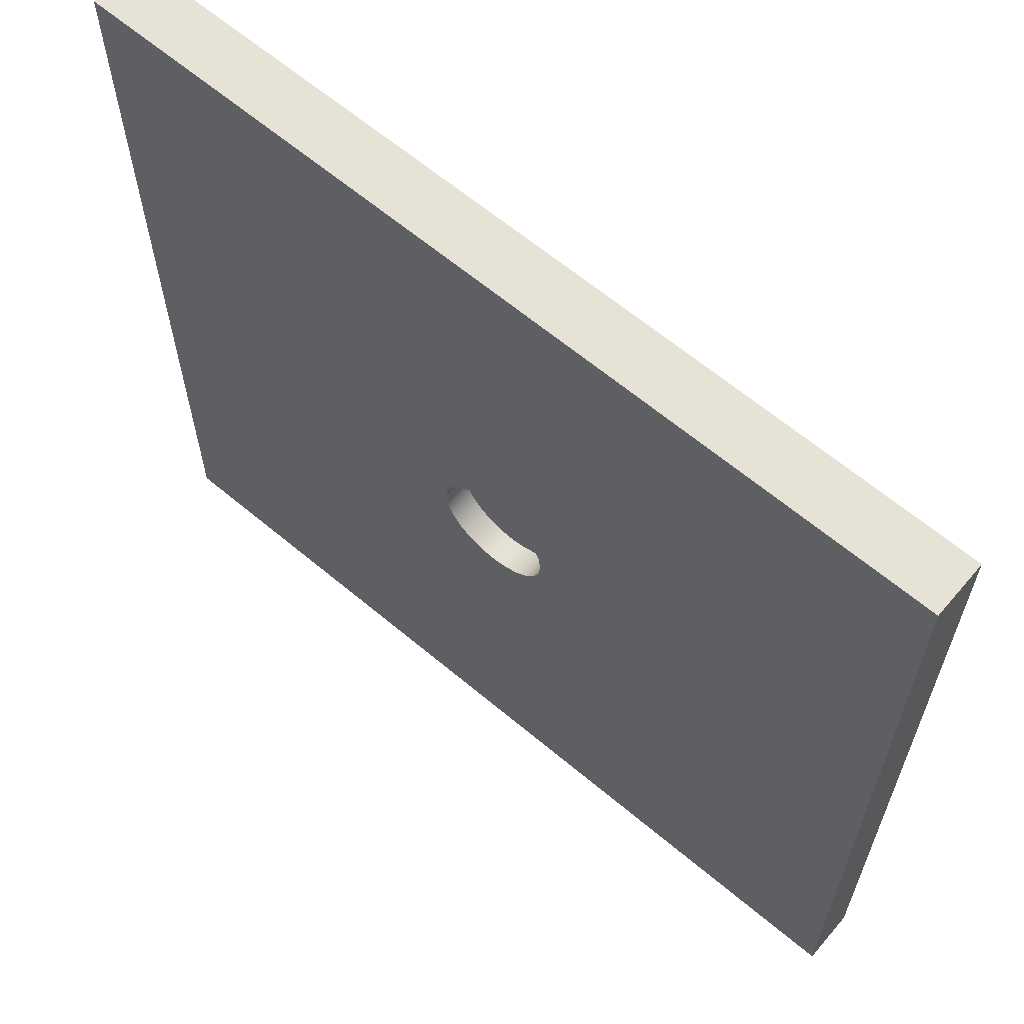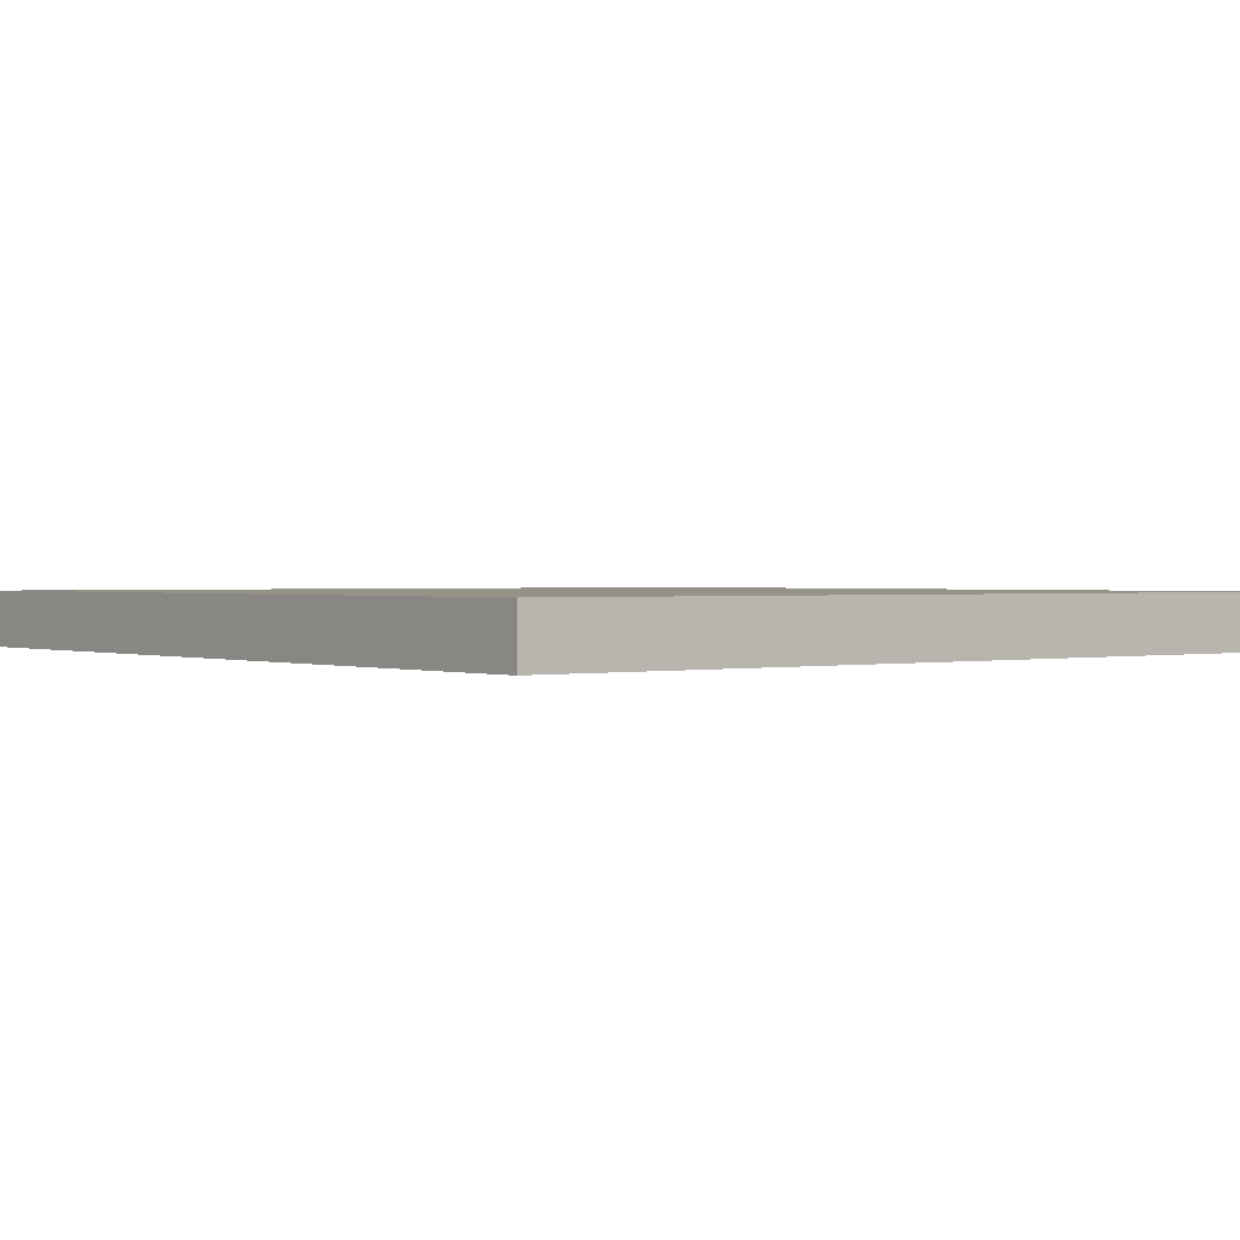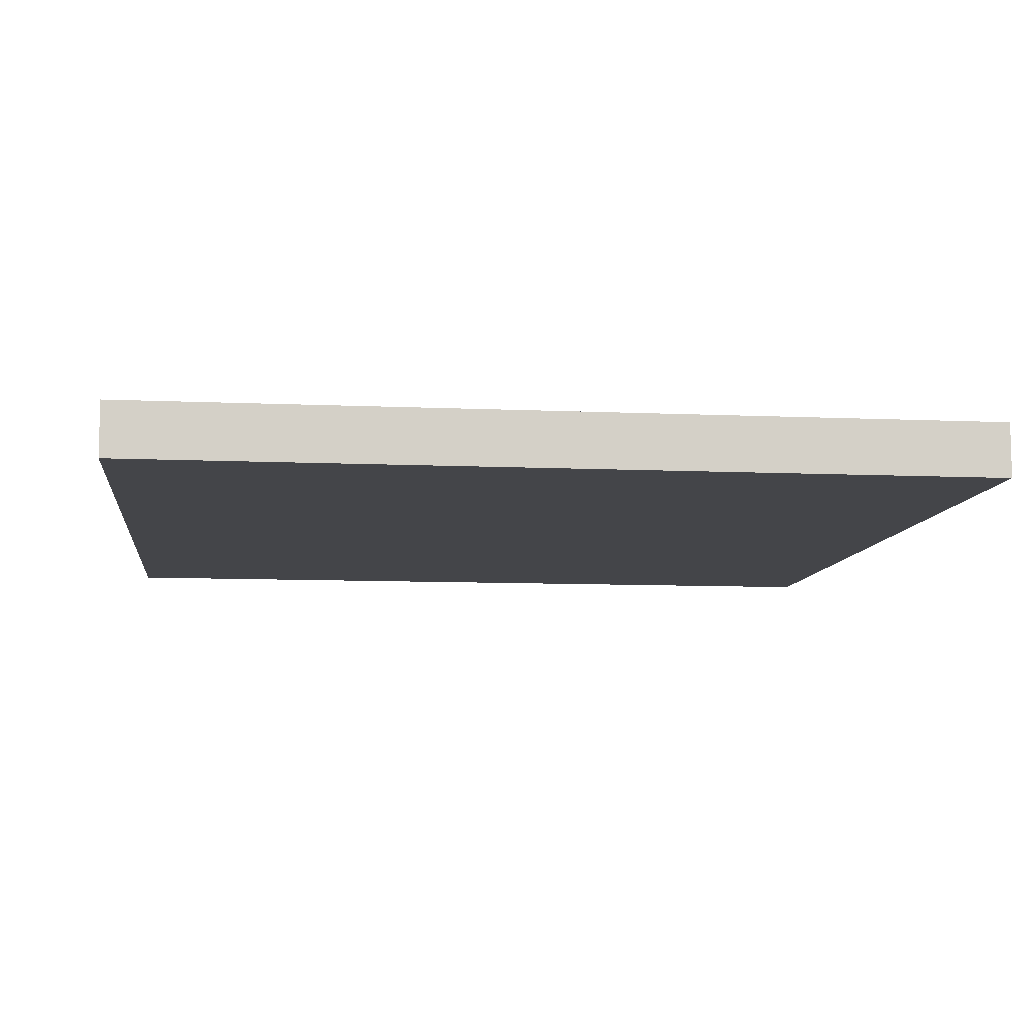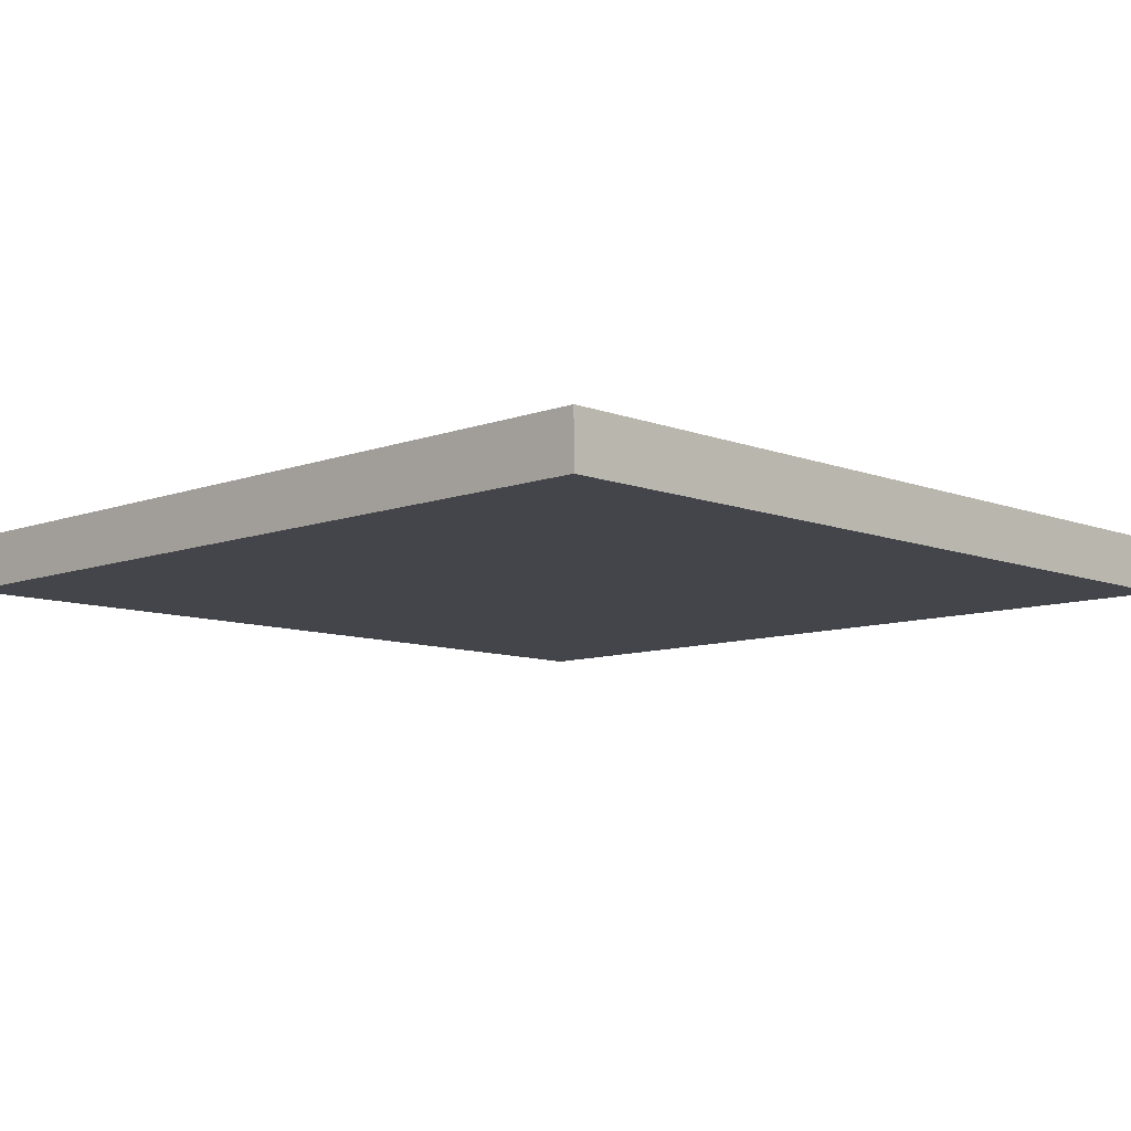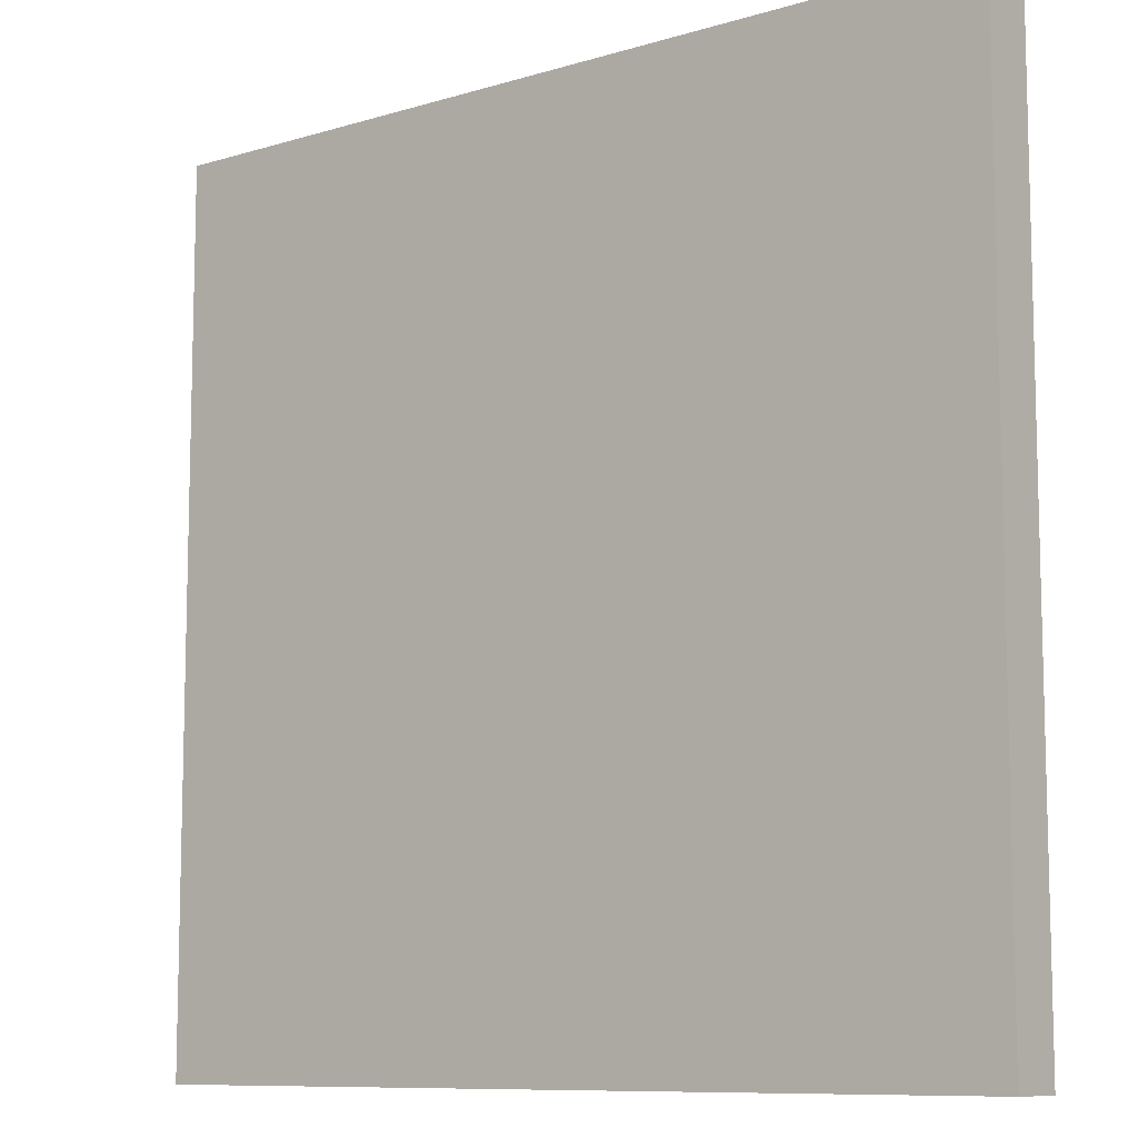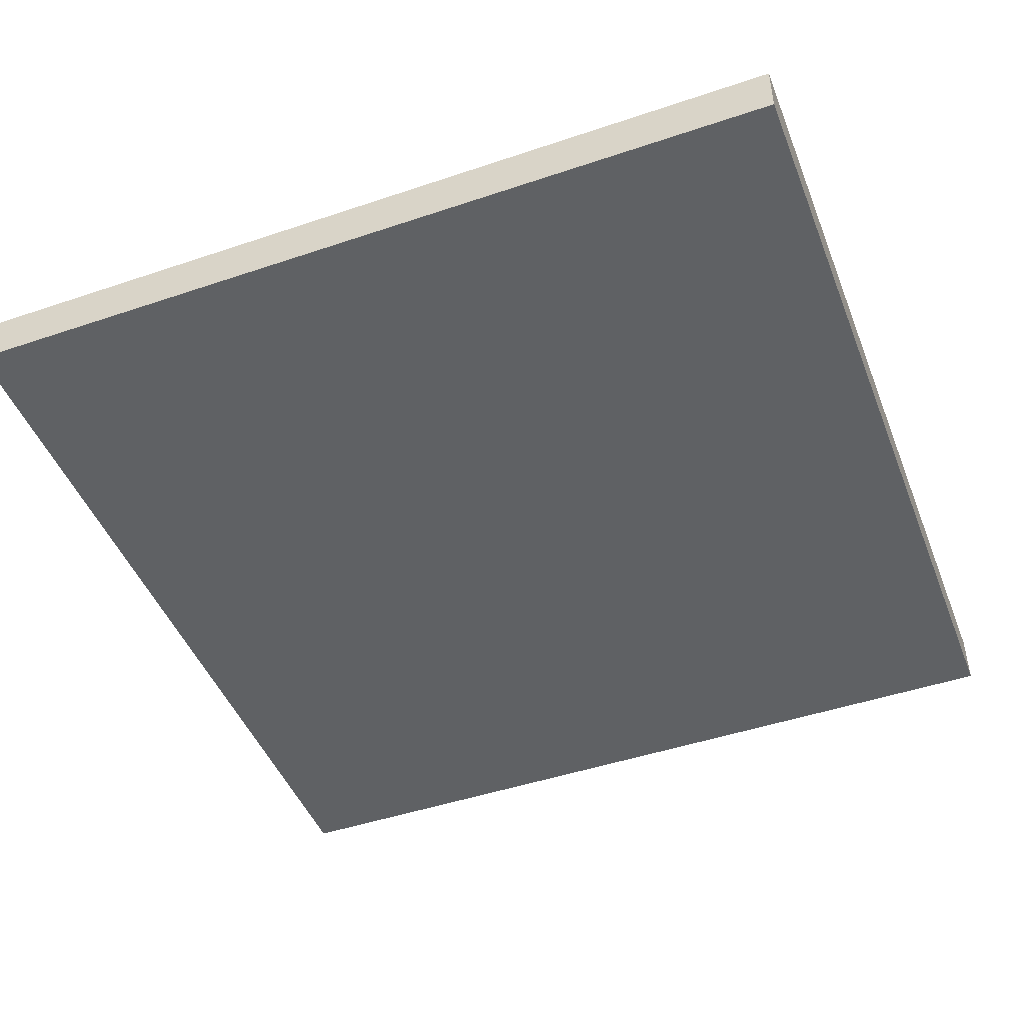
<metadata>
{"format":"obj","ext":"obj","renderer":"f3d","projection":"perspective","resolution":1024,"background":"white","views":[{"elev":63.5,"azim":-139.7,"up":"+Z"},{"elev":1.1,"azim":51.8,"up":"+Y"},{"elev":-9.1,"azim":-6.9,"up":"+Y"},{"elev":-9.2,"azim":-135.6,"up":"+Y"},{"elev":-9.5,"azim":38.3,"up":"+Z"},{"elev":-46.6,"azim":-159.0,"up":"+Y"}]}
</metadata>
<code>
v  0 0 -2.021e-14
v  3 0 0
v  3 0.19 0
v  0 0.19 -2.021e-14
v  1.359 0.19 -1.359
v  1.733e-14 0.19 -3
v  1.327 0.19 -1.4
v  1.4 0.19 -1.327
v  1.307 0.19 -1.448
v  1.3 0.19 -1.5
v  1.307 0.19 -1.552
v  1.359 0.19 -1.641
v  3 0.19 -3
v  1.327 0.19 -1.6
v  1.4 0.19 -1.673
v  1.448 0.19 -1.693
v  1.5 0.19 -1.7
v  1.552 0.19 -1.693
v  1.6 0.19 -1.673
v  1.641 0.19 -1.641
v  1.673 0.19 -1.6
v  1.693 0.19 -1.552
v  1.7 0.19 -1.5
v  1.693 0.19 -1.448
v  1.673 0.19 -1.4
v  1.641 0.19 -1.359
v  1.6 0.19 -1.327
v  1.552 0.19 -1.307
v  1.5 0.19 -1.3
v  1.448 0.19 -1.307
v  1.733e-14 0 -3
v  3 0 -3
v  1.5 0.095 -1.3
v  1.552 0.095 -1.307
v  1.6 0.095 -1.327
v  1.641 0.095 -1.359
v  1.673 0.095 -1.4
v  1.693 0.095 -1.448
v  1.7 0.095 -1.5
v  1.327 0.095 -1.4
v  1.359 0.095 -1.359
v  1.673 0.095 -1.6
v  1.693 0.095 -1.552
v  1.448 0.095 -1.307
v  1.4 0.095 -1.327
v  1.307 0.095 -1.448
v  1.3 0.095 -1.5
v  1.307 0.095 -1.552
v  1.327 0.095 -1.6
v  1.359 0.095 -1.641
v  1.4 0.095 -1.673
v  1.448 0.095 -1.693
v  1.5 0.095 -1.7
v  1.552 0.095 -1.693
v  1.6 0.095 -1.673
v  1.641 0.095 -1.641
g Green.Green.Green.Green.Green.Green.Green.Green.Green.Green.Green.Green.Mesh1 Hole_open Model
f 1 2 3
f 1 3 4
f 5 4 3
f 4 5 6
f 6 5 7
f 5 3 8
f 6 7 9
f 6 9 10
f 11 6 10
f 6 12 13
f 12 6 14
f 14 6 11
f 13 12 15
f 13 15 16
f 13 16 17
f 13 17 18
f 13 18 19
f 13 19 20
f 13 20 21
f 13 21 22
f 13 22 23
f 13 23 3
f 24 3 23
f 25 3 24
f 26 3 25
f 27 3 26
f 28 3 27
f 29 3 28
f 30 3 29
f 8 3 30
f 1 4 6
f 1 6 31
f 13 32 31
f 13 31 6
f 13 3 2
f 13 2 32
f 31 32 2
f 31 2 1
g BackColor.BackColor.BackColor.BackColor.BackColor.BackColor.BackColor.BackColor.BackColor.BackColor.BackColor.BackColor.BackColor.BackColor.BackColor.BackColor.BackColor.BackColor.BackColor.BackColor.BackColor.BackColor.BackColor.BackColor.BackColor.BackColor.BackColor.BackColor.BackColor.BackColor.BackColor.BackColor.BackColor.BackColor.BackColor.BackColor.BackColor
f 31 6 4
f 31 4 1
f 33 34 28
f 33 28 29
f 4 3 2
f 4 2 1
f 34 35 27
f 34 27 28
f 6 31 32
f 6 32 13
f 35 36 26
f 35 26 27
f 6 5 4
f 7 5 6
f 13 12 6
f 14 6 12
f 11 6 14
f 10 6 11
f 9 7 6
f 10 9 6
f 3 4 5
f 8 3 5
f 30 3 8
f 29 3 30
f 28 3 29
f 27 3 28
f 26 3 27
f 25 3 26
f 24 3 25
f 23 3 24
f 3 23 13
f 23 22 13
f 22 21 13
f 21 20 13
f 20 19 13
f 19 18 13
f 18 17 13
f 17 16 13
f 15 12 13
f 16 15 13
f 36 37 25
f 36 25 26
f 32 2 3
f 32 3 13
f 37 38 24
f 37 24 25
f 38 39 23
f 38 23 24
f 40 41 5
f 40 5 7
f 42 43 39
f 42 39 38
f 42 38 37
f 42 37 36
f 42 36 35
f 42 35 34
f 42 34 33
f 42 33 44
f 42 44 45
f 42 45 41
f 42 41 40
f 42 40 46
f 42 46 47
f 42 47 48
f 42 48 49
f 42 49 50
f 42 50 51
f 42 51 52
f 42 52 53
f 42 53 54
f 42 54 55
f 55 56 42
f 44 33 29
f 44 29 30
f 43 42 21
f 43 21 22
f 39 43 22
f 39 22 23
f 41 45 8
f 41 8 5
f 42 56 20
f 42 20 21
f 56 55 19
f 56 19 20
f 51 50 12
f 51 12 15
f 55 54 18
f 55 18 19
f 54 53 17
f 54 17 18
f 53 52 16
f 53 16 17
f 45 44 30
f 45 30 8
f 52 51 15
f 52 15 16
f 49 48 11
f 49 11 14
f 50 49 14
f 50 14 12
f 48 47 10
f 48 10 11
f 46 40 7
f 46 7 9
f 47 46 9
f 47 9 10
f 1 2 32
f 1 32 31
g Red.Red.Red.Red.Red.Red.Red.Red.Red.Red.Red.Red.Red.Red.Red.Red.Red.Red.Red.Red.Red.Red.Red.Red
f 28 27 35
f 28 35 34
f 10 9 46
f 10 46 47
f 9 7 40
f 9 40 46
f 11 10 47
f 11 47 48
f 8 30 44
f 8 44 45
f 14 11 48
f 14 48 49
f 16 15 51
f 16 51 52
f 17 16 52
f 17 52 53
f 5 8 45
f 5 45 41
f 18 17 53
f 18 53 54
f 12 14 49
f 12 49 50
f 19 18 54
f 19 54 55
f 15 12 50
f 15 50 51
f 20 19 55
f 20 55 56
f 21 20 56
f 21 56 42
f 23 22 43
f 23 43 39
f 22 21 42
f 22 42 43
f 27 26 36
f 27 36 35
f 30 29 33
f 30 33 44
f 7 5 41
f 7 41 40
f 24 23 39
f 24 39 38
f 25 24 38
f 25 38 37
f 26 25 37
f 26 37 36
f 29 28 34
f 29 34 33
g Dark_grey
f 43 42 56
f 43 56 55
f 43 55 54
f 43 54 53
f 43 53 52
f 43 52 51
f 43 51 50
f 43 50 49
f 43 49 48
f 43 48 47
f 43 47 46
f 43 46 40
f 43 40 41
f 43 41 45
f 43 45 44
f 43 44 33
f 43 33 34
f 43 34 35
f 43 35 36
f 43 36 37
f 43 37 38
f 38 39 43

</code>
